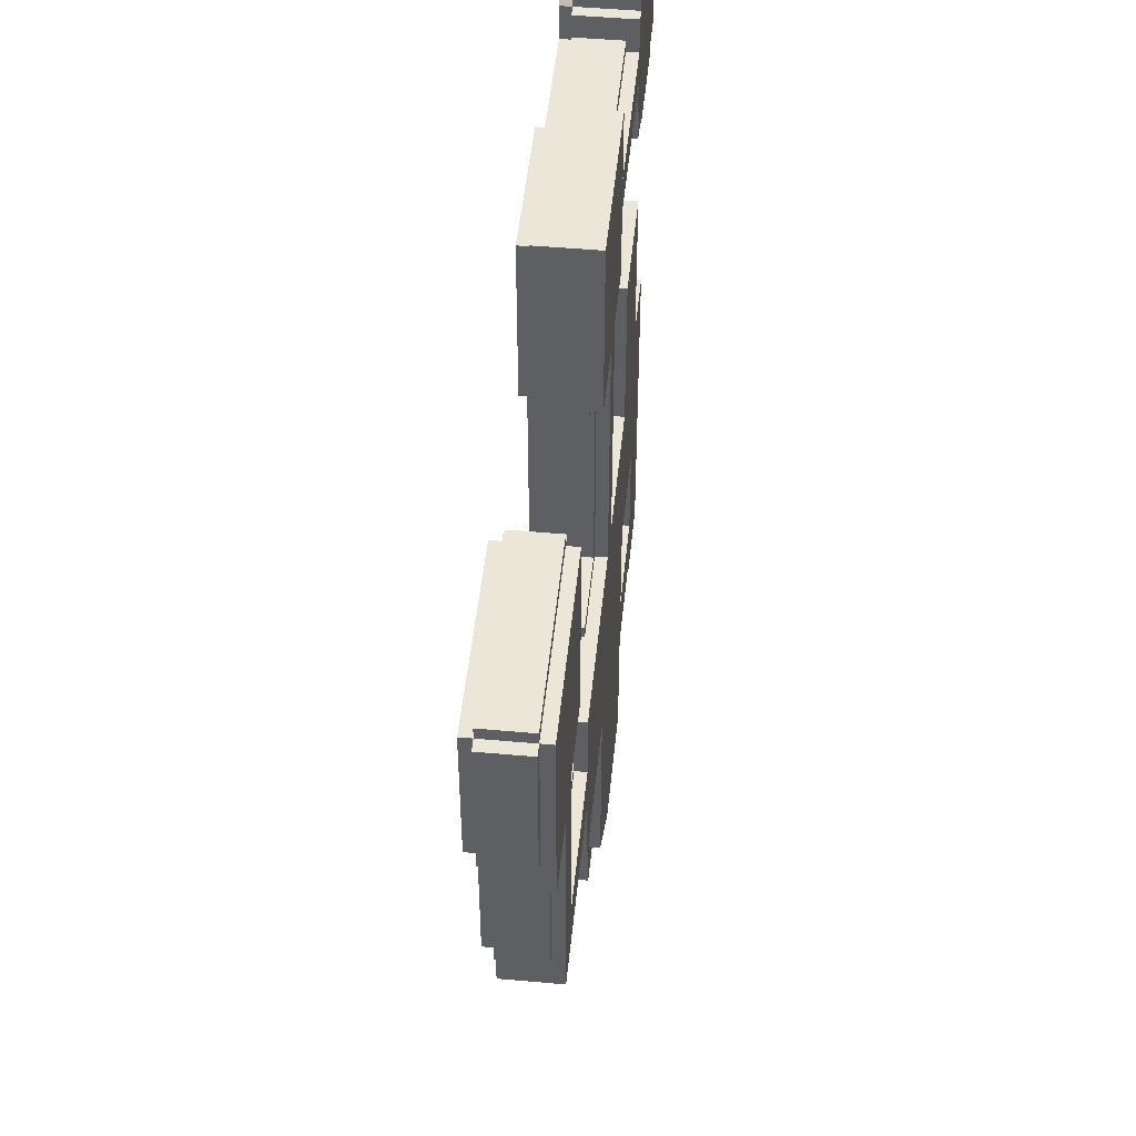
<metadata>
{"format":"obj","ext":"obj","renderer":"f3d","projection":"perspective","resolution":1024,"background":"white","views":[{"elev":49.0,"azim":-84.3,"up":"+Z"}]}
</metadata>
<code>
v -96 32 96
v -96 32 112
v -96 96 112
v -96 96 96
v 128 96 112
v 128 32 112
v 128 32 96
v 128 96 96
v -96 32 -128
v -96 32 96
v -96 96 96
v -96 96 -128
v -80 96 96
v -80 32 96
v -80 32 -128
v -80 96 -128
v 112 32 -128
v 112 32 -32
v 112 96 -32
v 112 96 -128
v 128 96 -32
v 128 32 -32
v 128 32 -128
v 128 96 -128
v 112 32 16
v 112 32 96
v 112 96 96
v 112 96 16
v 128 96 96
v 128 32 96
v 128 32 16
v 128 96 16
v 64 32 -144
v 64 32 -128
v 64 96 -128
v 64 96 -144
v 128 96 -128
v 128 32 -128
v 128 32 -144
v 128 96 -144
v -80 96 -128
v -80 96 96
v -80 112 96
v -80 112 -128
v 112 112 96
v 112 96 96
v 112 96 -128
v 112 112 -128
v -96 32 -144
v -96 32 -128
v -96 96 -128
v -96 96 -144
v -16 96 -128
v -16 32 -128
v -16 32 -144
v -16 96 -144
v -96 16 -128
v -96 16 112
v -96 32 112
v -96 32 -128
v 128 32 112
v 128 16 112
v 128 16 -128
v 128 32 -128
v 0 16 -480
v 0 16 -128
v 0 32 -128
v 0 32 -480
v 48 32 -128
v 48 16 -128
v 48 16 -480
v 48 32 -480
v -16 32 -480
v -16 32 -128
v -16 96 -128
v -16 96 -480
v 0 96 -128
v 0 32 -128
v 0 32 -480
v 0 96 -480
v 0 96 -480
v 0 96 -128
v 0 112 -128
v 0 112 -480
v 48 112 -128
v 48 96 -128
v 48 96 -480
v 48 112 -480
v 48 32 -480
v 48 32 -128
v 48 96 -128
v 48 96 -480
v 64 96 -128
v 64 32 -128
v 64 32 -480
v 64 96 -480
v -128 32 -480
v -128 32 -464
v -128 96 -464
v -128 96 -480
v -16 96 -464
v -16 32 -464
v -16 32 -480
v -16 96 -480
v 64 32 -480
v 64 32 -464
v 64 96 -464
v 64 96 -480
v 240 96 -464
v 240 32 -464
v 240 32 -480
v 240 96 -480
v 128 16 -32
v 128 16 16
v 128 32 16
v 128 32 -32
v 368 32 16
v 368 16 16
v 368 16 -32
v 368 32 -32
v 368 96 -80
v 368 96 -128
v 368 16 -128
v 368 16 -80
v 416 16 -128
v 416 96 -128
v 368 16 64
v 368 16 112
v 368 96 112
v 368 96 64
v 416 96 112
v 416 16 112
v 368 32 -80
v 368 16 -80
v 368 16 64
v 368 32 64
v 416 16 112
v 416 32 112
v 416 16 -128
v 416 32 -128
v 544 32 112
v 544 16 112
v 592 16 64
v 544 16 -128
v 592 16 -80
v 592 32 -80
v 544 32 -128
v 592 32 64
v 592 96 -80
v 544 96 -128
v 544 16 -128
v 592 16 -80
v 592 16 -128
v 592 96 -128
v 592 16 64
v 544 16 112
v 544 96 112
v 592 96 64
v 592 96 112
v 592 16 112
v 592 16 -80
v 592 16 64
v 592 96 64
v 592 96 -80
v 608 96 64
v 608 16 64
v 608 16 -80
v 608 96 -80
v 416 16 -144
v 416 16 -128
v 416 96 -128
v 416 96 -144
v 544 96 -128
v 544 16 -128
v 544 16 -144
v 544 96 -144
v 416 16 112
v 416 16 128
v 416 96 128
v 416 96 112
v 544 96 128
v 544 16 128
v 544 16 112
v 544 96 112
v 352 16 -80
v 352 16 -32
v 352 96 -32
v 352 96 -80
v 368 96 -32
v 368 16 -32
v 368 16 -80
v 368 96 -80
v 352 16 16
v 352 16 64
v 352 96 64
v 352 96 16
v 368 96 64
v 368 16 64
v 368 16 16
v 368 96 16
v 368 32 -80
v 368 16 -80
v 368 16 64
v 368 32 64
v 416 16 112
v 416 32 112
v 416 16 -128
v 416 32 -128
v 544 32 112
v 544 16 112
v 592 16 64
v 544 16 -128
v 592 16 -80
v 592 32 -80
v 544 32 -128
v 592 32 64
v 368 112 -80
v 368 96 -80
v 368 96 64
v 368 112 64
v 416 96 112
v 416 112 112
v 416 96 -128
v 416 112 -128
v 544 112 112
v 544 96 112
v 592 96 64
v 544 96 -128
v 592 96 -80
v 592 112 -80
v 544 112 -128
v 592 112 64
v -512 96 -576
v -512 96 -640
v -512 16 -640
v -512 16 -576
v -448 16 -640
v -448 96 -640
v -448 16 -640
v -512 16 -576
v -512 32 -576
v -448 32 -640
v -256 32 -576
v -256 16 -576
v -256 16 -640
v -256 32 -640
v -512 16 -576
v -512 16 -320
v -512 32 -320
v -512 32 -576
v -448 32 -320
v -448 16 -320
v -448 16 -576
v -448 32 -576
v -448 32 -656
v -448 32 -640
v -448 96 -640
v -448 96 -656
v -256 96 -640
v -256 32 -640
v -256 32 -656
v -256 96 -656
v -448 32 -576
v -448 32 -560
v -448 96 -560
v -448 96 -576
v -256 96 -560
v -256 32 -560
v -256 32 -576
v -256 96 -576
v -448 96 -640
v -512 96 -576
v -512 112 -576
v -448 112 -640
v -256 112 -576
v -256 96 -576
v -256 96 -640
v -256 112 -640
v 92 32 -912
v 92 32 -892
v 92 52 -892
v 92 52 -912
v 112 52 -892
v 112 32 -892
v 112 32 -912
v 112 52 -912
v -256 96 -656
v -256 96 -752
v -256 16 -752
v -256 16 -656
v -144 16 -752
v -144 96 -752
v -608 96 -256
v -608 96 -320
v -608 16 -320
v -608 16 -256
v -512 16 -320
v -512 96 -320
v -608 32 -256
v -608 16 -256
v -608 16 -64
v -608 32 -64
v -512 16 -320
v -512 32 -320
v -352 32 -64
v -352 16 -64
v -448 16 -320
v -352 16 -256
v -352 32 -256
v -448 32 -320
v -352 96 -256
v -448 96 -320
v -448 16 -320
v -352 16 -256
v -352 16 -320
v -352 96 -320
v 496 16 -576
v 400 16 -480
v 400 96 -480
v 496 96 -576
v 496 96 -480
v 496 16 -480
v -256 16 -560
v -256 16 -480
v -256 96 -480
v -256 96 -560
v -128 96 -480
v -128 16 -480
v -48 96 -1024
v -48 96 -1104
v -48 32 -1104
v -48 32 -1024
v 64 32 -1104
v 64 96 -1104
v -48 32 -1024
v -48 16 -1024
v -48 16 -752
v -48 32 -752
v 64 16 -1104
v 64 32 -1104
v 240 32 -752
v 240 16 -752
v 128 16 -1104
v 240 16 -1024
v 240 32 -1024
v 128 32 -1104
v 240 96 -1024
v 128 96 -1104
v 128 16 -1104
v 240 16 -1024
v 240 16 -1104
v 240 96 -1104
v 64 32 -1120
v 64 32 -1104
v 64 96 -1104
v 64 96 -1120
v 128 96 -1104
v 128 32 -1104
v 128 32 -1120
v 128 96 -1120
v 384 16 -752
v 384 16 -480
v 384 32 -480
v 384 32 -752
v 400 32 -480
v 400 16 -480
v 496 16 -576
v 496 16 -752
v 496 32 -752
v 496 32 -576
v -256 32 -656
v -256 16 -656
v -256 16 -560
v -256 32 -560
v -144 16 -752
v -144 32 -752
v -128 16 -480
v -128 32 -480
v 240 32 -480
v 240 16 -480
v 240 16 -752
v 240 32 -752
v 240 16 -704
v 240 16 -480
v 240 32 -480
v 240 32 -704
v 384 32 -480
v 384 16 -480
v 384 16 -704
v 384 32 -704
v 384 16 -944
v 384 16 -752
v 384 32 -752
v 384 32 -944
v 496 32 -752
v 496 16 -752
v 464 16 -944
v 496 16 -848
v 496 32 -848
v 464 32 -944
v 496 96 -848
v 464 96 -944
v 464 16 -944
v 496 16 -848
v 496 16 -944
v 496 96 -944
v 160 32 -784
v 160 32 -752
v 160 96 -752
v 160 96 -784
v 240 96 -752
v 240 32 -752
v 240 32 -784
v 240 96 -784
v -48 32 -784
v -48 32 -752
v -48 96 -752
v -48 96 -784
v 32 96 -752
v 32 32 -752
v 32 32 -784
v 32 96 -784
v 32 32 -784
v 32 32 -752
v 32 96 -752
v 32 96 -784
v 160 96 -752
v 160 32 -752
v 160 32 -784
v 160 96 -784
v 352 32 -32
v 352 32 16
v 352 96 16
v 352 96 -32
v 368 96 16
v 368 32 16
v 368 32 -32
v 368 96 -32
v -144 32 -784
v -144 32 -752
v -144 96 -752
v -144 96 -784
v -48 96 -752
v -48 32 -752
v -48 32 -784
v -48 96 -784
v 240 32 -752
v 240 32 -704
v 240 96 -704
v 240 96 -752
v 384 96 -704
v 384 32 -704
v 384 32 -752
v 384 96 -752
v 240 32 -848
v 240 32 -752
v 240 96 -752
v 240 96 -848
v 384 96 -752
v 384 32 -752
v 384 32 -848
v 384 96 -848
v 496 32 -848
v 496 32 -576
v 496 96 -576
v 496 96 -848
v 512 96 -576
v 512 32 -576
v 512 32 -848
v 512 96 -848
v 240 32 -1024
v 240 32 -928
v 240 96 -928
v 240 96 -1024
v 384 96 -928
v 384 32 -928
v 384 32 -1024
v 384 96 -1024
v 384 32 -960
v 384 32 -944
v 384 96 -944
v 384 96 -960
v 496 96 -944
v 496 32 -944
v 496 32 -960
v 496 96 -960
v -64 32 -1024
v -64 32 -784
v -64 96 -784
v -64 96 -1024
v -48 96 -784
v -48 32 -784
v -48 32 -1024
v -48 96 -1024
v 240 16 -320
v 240 16 -256
v 240 96 -256
v 240 96 -320
v 288 96 -256
v 288 16 -256
v 240 16 -480
v 240 16 -320
v 240 32 -320
v 240 32 -480
v 288 16 -256
v 288 32 -256
v 352 32 -256
v 352 16 -256
v 400 16 -320
v 400 16 -480
v 400 32 -480
v 400 32 -320
v 400 16 -320
v 352 16 -256
v 352 96 -256
v 400 96 -320
v 400 96 -256
v 400 16 -256
v 224 32 -464
v 224 32 -320
v 224 96 -320
v 224 96 -464
v 240 96 -320
v 240 32 -320
v 240 32 -464
v 240 96 -464
v 400 32 -480
v 400 32 -320
v 400 96 -320
v 400 96 -480
v 416 96 -320
v 416 32 -320
v 416 32 -480
v 416 96 -480
v 240 16 -928
v 240 16 -848
v 240 32 -848
v 240 32 -928
v 384 32 -848
v 384 16 -848
v 384 16 -928
v 384 32 -928
v 240 80 -928
v 240 80 -848
v 240 96 -848
v 240 96 -928
v 256 96 -848
v 256 80 -848
v 256 80 -928
v 256 96 -928
v 240 32 -928
v 240 32 -848
v 240 56 -848
v 240 56 -928
v 256 56 -848
v 256 32 -848
v 256 32 -928
v 256 56 -928
v 92 32 -892
v 92 32 -872
v 92 52 -872
v 92 52 -892
v 112 52 -872
v 112 32 -872
v 112 32 -892
v 112 52 -892
v 72 32 -892
v 72 32 -872
v 72 52 -872
v 72 52 -892
v 92 52 -872
v 92 32 -872
v 92 32 -892
v 92 52 -892
v 72 32 -912
v 72 32 -892
v 72 52 -892
v 72 52 -912
v 92 52 -892
v 92 32 -892
v 92 32 -912
v 92 52 -912
v -256 112 -656
v -256 96 -656
v -256 96 -560
v -256 112 -560
v -144 96 -752
v -144 112 -752
v -128 96 -480
v -128 112 -480
v 240 112 -480
v 240 96 -480
v 240 96 -752
v 240 112 -752
v 240 96 -704
v 240 96 -480
v 240 112 -480
v 240 112 -704
v 384 112 -480
v 384 96 -480
v 384 96 -704
v 384 112 -704
v 240 96 -480
v 240 96 -320
v 240 112 -320
v 240 112 -480
v 288 96 -256
v 288 112 -256
v 352 112 -256
v 352 96 -256
v 400 96 -320
v 400 96 -480
v 400 112 -480
v 400 112 -320
v 384 96 -752
v 384 96 -480
v 384 112 -480
v 384 112 -752
v 400 112 -480
v 400 96 -480
v 496 96 -576
v 496 96 -752
v 496 112 -752
v 496 112 -576
v 384 96 -944
v 384 96 -752
v 384 112 -752
v 384 112 -944
v 496 112 -752
v 496 96 -752
v 464 96 -944
v 496 96 -848
v 496 112 -848
v 464 112 -944
v 240 96 -928
v 240 96 -848
v 240 112 -848
v 240 112 -928
v 384 112 -848
v 384 96 -848
v 384 96 -928
v 384 112 -928
v -48 112 -1024
v -48 96 -1024
v -48 96 -752
v -48 112 -752
v 64 96 -1104
v 64 112 -1104
v 240 112 -752
v 240 96 -752
v 128 96 -1104
v 240 96 -1024
v 240 112 -1024
v 128 112 -1104
v 288 32 -256
v 288 32 -240
v 288 96 -240
v 288 96 -256
v 352 96 -240
v 352 32 -240
v 352 32 -256
v 352 96 -256
v 128 32 16
v 128 32 32
v 128 96 32
v 128 96 16
v 352 96 32
v 352 32 32
v 352 32 16
v 352 96 16
v 128 32 -48
v 128 32 -32
v 128 96 -32
v 128 96 -48
v 352 96 -32
v 352 32 -32
v 352 32 -48
v 352 96 -48
v 112 96 -32
v 112 96 16
v 112 112 16
v 112 112 -32
v 368 112 16
v 368 96 16
v 368 96 -32
v 368 112 -32
v -448 32 -560
v -448 32 -320
v -448 96 -320
v -448 96 -560
v -432 96 -320
v -432 32 -320
v -432 32 -560
v -432 96 -560
v -528 32 -576
v -528 32 -320
v -528 96 -320
v -528 96 -576
v -512 96 -320
v -512 32 -320
v -512 32 -576
v -512 96 -576
v -624 32 -256
v -624 32 -64
v -624 96 -64
v -624 96 -256
v -608 96 -64
v -608 32 -64
v -608 32 -256
v -608 96 -256
v -352 32 -256
v -352 32 -64
v -352 96 -64
v -352 96 -256
v -336 96 -64
v -336 32 -64
v -336 32 -256
v -336 96 -256
v -608 112 -256
v -608 96 -256
v -608 96 -64
v -608 112 -64
v -512 96 -320
v -512 112 -320
v -352 112 -64
v -352 96 -64
v -448 96 -320
v -352 96 -256
v -352 112 -256
v -448 112 -320
v -512 96 -576
v -512 96 -320
v -512 112 -320
v -512 112 -576
v -448 112 -320
v -448 96 -320
v -448 96 -576
v -448 112 -576
v -448 32 -64
v -448 32 -48
v -448 96 -48
v -448 96 -64
v -352 96 -48
v -352 32 -48
v -352 32 -64
v -352 96 -64
v -608 32 -64
v -608 32 -48
v -608 96 -48
v -608 96 -64
v -512 96 -48
v -512 32 -48
v -512 32 -64
v -512 96 -64
v -512 32 -64
v -512 32 -48
v -512 96 -48
v -512 96 -64
v -448 96 -48
v -448 32 -48
v -448 32 -64
v -448 96 -64
v -496 80 -84
v -496 80 -72
v -496 96 -72
v -496 96 -84
v -464 96 -72
v -464 80 -72
v -464 80 -84
v -464 96 -84
o entity0_brush0
f 1 2 3 4
f 5 3 2 6
f 6 2 1 7
f 8 4 3 5
f 7 1 4 8
f 8 5 6 7
o entity0_brush1
f 9 10 11 12
f 13 11 10 14
f 14 10 9 15
f 16 12 11 13
f 15 9 12 16
f 16 13 14 15
o entity0_brush2
f 17 18 19 20
f 21 19 18 22
f 22 18 17 23
f 24 20 19 21
f 23 17 20 24
f 24 21 22 23
o entity0_brush3
f 25 26 27 28
f 29 27 26 30
f 30 26 25 31
f 32 28 27 29
f 31 25 28 32
f 32 29 30 31
o entity0_brush4
f 33 34 35 36
f 37 35 34 38
f 38 34 33 39
f 40 36 35 37
f 39 33 36 40
f 40 37 38 39
o entity0_brush5
f 41 42 43 44
f 45 43 42 46
f 46 42 41 47
f 48 44 43 45
f 47 41 44 48
f 48 45 46 47
o entity0_brush6
f 49 50 51 52
f 53 51 50 54
f 54 50 49 55
f 56 52 51 53
f 55 49 52 56
f 56 53 54 55
o entity0_brush7
f 57 58 59 60
f 61 59 58 62
f 62 58 57 63
f 64 60 59 61
f 63 57 60 64
f 64 61 62 63
o entity0_brush8
f 65 66 67 68
f 69 67 66 70
f 70 66 65 71
f 72 68 67 69
f 71 65 68 72
f 72 69 70 71
o entity0_brush9
f 73 74 75 76
f 77 75 74 78
f 78 74 73 79
f 80 76 75 77
f 79 73 76 80
f 80 77 78 79
o entity0_brush10
f 81 82 83 84
f 85 83 82 86
f 86 82 81 87
f 88 84 83 85
f 87 81 84 88
f 88 85 86 87
o entity0_brush11
f 89 90 91 92
f 93 91 90 94
f 94 90 89 95
f 96 92 91 93
f 95 89 92 96
f 96 93 94 95
o entity0_brush12
f 97 98 99 100
f 101 99 98 102
f 102 98 97 103
f 104 100 99 101
f 103 97 100 104
f 104 101 102 103
o entity0_brush13
f 105 106 107 108
f 109 107 106 110
f 110 106 105 111
f 112 108 107 109
f 111 105 108 112
f 112 109 110 111
o entity0_brush14
f 113 114 115 116
f 117 115 114 118
f 118 114 113 119
f 120 116 115 117
f 119 113 116 120
f 120 117 118 119
o entity0_brush15
f 121 122 123 124
f 124 123 125
f 126 122 121
f 125 123 122 126
f 121 124 125 126
o entity0_brush16
f 127 128 129 130
f 131 129 128 132
f 132 128 127
f 130 129 131
f 132 127 130 131
o entity0_brush17
f 133 134 135 136
f 136 135 137 138
f 139 134 133 140
f 141 138 137 142
f 143 142 137 135 134 139 144 145
f 146 147 140 133 136 138 141 148
f 144 139 140 147
f 148 141 142 143
f 145 144 147 146
f 148 143 145 146
o entity0_brush18
f 149 150 151 152
f 152 151 153
f 154 150 149
f 153 151 150 154
f 149 152 153 154
o entity0_brush19
f 155 156 157 158
f 159 157 156 160
f 160 156 155
f 158 157 159
f 160 155 158 159
o entity0_brush20
f 161 162 163 164
f 165 163 162 166
f 166 162 161 167
f 168 164 163 165
f 167 161 164 168
f 168 165 166 167
o entity0_brush21
f 169 170 171 172
f 173 171 170 174
f 174 170 169 175
f 176 172 171 173
f 175 169 172 176
f 176 173 174 175
o entity0_brush22
f 177 178 179 180
f 181 179 178 182
f 182 178 177 183
f 184 180 179 181
f 183 177 180 184
f 184 181 182 183
o entity0_brush23
f 185 186 187 188
f 189 187 186 190
f 190 186 185 191
f 192 188 187 189
f 191 185 188 192
f 192 189 190 191
o entity0_brush24
f 193 194 195 196
f 197 195 194 198
f 198 194 193 199
f 200 196 195 197
f 199 193 196 200
f 200 197 198 199
o entity0_brush25
f 201 202 203 204
f 204 203 205 206
f 207 202 201 208
f 209 206 205 210
f 211 210 205 203 202 207 212 213
f 214 215 208 201 204 206 209 216
f 212 207 208 215
f 216 209 210 211
f 213 212 215 214
f 216 211 213 214
o entity0_brush26
f 217 218 219 220
f 220 219 221 222
f 223 218 217 224
f 225 222 221 226
f 227 226 221 219 218 223 228 229
f 230 231 224 217 220 222 225 232
f 228 223 224 231
f 232 225 226 227
f 229 228 231 230
f 232 227 229 230
o entity0_brush27
f 233 234 235 236
f 236 235 237
f 238 234 233
f 237 235 234 238
f 233 236 237 238
o entity0_brush28
f 239 240 241 242
f 243 241 240 244
f 244 240 239 245
f 246 242 241 243
f 245 239 242 246
f 246 243 244 245
o entity0_brush29
f 247 248 249 250
f 251 249 248 252
f 252 248 247 253
f 254 250 249 251
f 253 247 250 254
f 254 251 252 253
o entity0_brush30
f 255 256 257 258
f 259 257 256 260
f 260 256 255 261
f 262 258 257 259
f 261 255 258 262
f 262 259 260 261
o entity0_brush31
f 263 264 265 266
f 267 265 264 268
f 268 264 263 269
f 270 266 265 267
f 269 263 266 270
f 270 267 268 269
o entity0_brush32
f 271 272 273 274
f 275 273 272 276
f 276 272 271 277
f 278 274 273 275
f 277 271 274 278
f 278 275 276 277
o entity0_brush33
f 279 280 281 282
f 283 281 280 284
f 284 280 279 285
f 286 282 281 283
f 285 279 282 286
f 286 283 284 285
o entity0_brush34
f 287 288 289 290
f 290 289 291
f 292 288 287
f 291 289 288 292
f 287 290 291 292
o entity0_brush35
f 293 294 295 296
f 296 295 297
f 298 294 293
f 297 295 294 298
f 293 296 297 298
o entity0_brush36
f 299 300 301 302
f 303 300 299 304
f 305 302 301 306
f 306 301 300 303 307 308
f 309 310 304 299 302 305
f 307 303 304 310
f 308 307 310 309
f 309 305 306 308
o entity0_brush37
f 311 312 313 314
f 314 313 315
f 316 312 311
f 315 313 312 316
f 311 314 315 316
o entity0_brush38
f 317 318 319 320
f 321 319 318 322
f 322 318 317
f 320 319 321
f 322 317 320 321
o entity0_brush39
f 323 324 325 326
f 327 325 324 328
f 328 324 323
f 326 325 327
f 328 323 326 327
o entity0_brush40
f 329 330 331 332
f 332 331 333
f 334 330 329
f 333 331 330 334
f 329 332 333 334
o entity0_brush41
f 335 336 337 338
f 339 336 335 340
f 341 338 337 342
f 342 337 336 339 343 344
f 345 346 340 335 338 341
f 343 339 340 346
f 344 343 346 345
f 345 341 342 344
o entity0_brush42
f 347 348 349 350
f 350 349 351
f 352 348 347
f 351 349 348 352
f 347 350 351 352
o entity0_brush43
f 353 354 355 356
f 357 355 354 358
f 358 354 353 359
f 360 356 355 357
f 359 353 356 360
f 360 357 358 359
o entity0_brush44
f 361 362 363 364
f 365 363 362 366
f 367 366 362 361 368
f 369 364 363 365 370
f 368 361 364 369
f 370 365 366 367
f 370 367 368 369
o entity0_brush45
f 371 372 373 374
f 375 372 371 376
f 374 373 377 378
f 379 378 377 380
f 380 377 373 372 375 381
f 382 376 371 374 378 379
f 381 375 376 382
f 382 379 380 381
o entity0_brush46
f 383 384 385 386
f 387 385 384 388
f 388 384 383 389
f 390 386 385 387
f 389 383 386 390
f 390 387 388 389
o entity0_brush47
f 391 392 393 394
f 395 393 392 396
f 396 392 391 397 398
f 399 400 394 393 395
f 397 391 394 400
f 398 397 400 399
f 398 399 395 396
o entity0_brush48
f 401 402 403 404
f 404 403 405
f 406 402 401
f 405 403 402 406
f 401 404 405 406
o entity0_brush49
f 407 408 409 410
f 411 409 408 412
f 412 408 407 413
f 414 410 409 411
f 413 407 410 414
f 414 411 412 413
o entity0_brush50
f 415 416 417 418
f 419 417 416 420
f 420 416 415 421
f 422 418 417 419
f 421 415 418 422
f 422 419 420 421
o entity0_brush51
f 423 424 425 426
f 427 425 424 428
f 428 424 423 429
f 430 426 425 427
f 429 423 426 430
f 430 427 428 429
o entity0_brush52
f 431 432 433 434
f 435 433 432 436
f 436 432 431 437
f 438 434 433 435
f 437 431 434 438
f 438 435 436 437
o entity0_brush53
f 439 440 441 442
f 443 441 440 444
f 444 440 439 445
f 446 442 441 443
f 445 439 442 446
f 446 443 444 445
o entity0_brush54
f 447 448 449 450
f 451 449 448 452
f 452 448 447 453
f 454 450 449 451
f 453 447 450 454
f 454 451 452 453
o entity0_brush55
f 455 456 457 458
f 459 457 456 460
f 460 456 455 461
f 462 458 457 459
f 461 455 458 462
f 462 459 460 461
o entity0_brush56
f 463 464 465 466
f 467 465 464 468
f 468 464 463 469
f 470 466 465 467
f 469 463 466 470
f 470 467 468 469
o entity0_brush57
f 471 472 473 474
f 475 473 472 476
f 476 472 471 477
f 478 474 473 475
f 477 471 474 478
f 478 475 476 477
o entity0_brush58
f 479 480 481 482
f 483 481 480 484
f 484 480 479 485
f 486 482 481 483
f 485 479 482 486
f 486 483 484 485
o entity0_brush59
f 487 488 489 490
f 491 489 488 492
f 492 488 487 493
f 494 490 489 491
f 493 487 490 494
f 494 491 492 493
o entity0_brush60
f 495 496 497 498
f 499 497 496 500
f 500 496 495
f 498 497 499
f 500 495 498 499
o entity0_brush61
f 501 502 503 504
f 503 502 505 506
f 507 506 505 508
f 509 508 505 502 501 510
f 511 504 503 506 507 512
f 510 501 504 511
f 512 507 508 509
f 512 509 510 511
o entity0_brush62
f 513 514 515 516
f 517 515 514 518
f 518 514 513
f 516 515 517
f 518 513 516 517
o entity0_brush63
f 519 520 521 522
f 523 521 520 524
f 524 520 519 525
f 526 522 521 523
f 525 519 522 526
f 526 523 524 525
o entity0_brush64
f 527 528 529 530
f 531 529 528 532
f 532 528 527 533
f 534 530 529 531
f 533 527 530 534
f 534 531 532 533
o entity0_brush65
f 535 536 537 538
f 539 537 536 540
f 540 536 535 541
f 542 538 537 539
f 541 535 538 542
f 542 539 540 541
o entity0_brush66
f 543 544 545 546
f 547 545 544 548
f 548 544 543 549
f 550 546 545 547
f 549 543 546 550
f 550 547 548 549
o entity0_brush67
f 551 552 553 554
f 555 553 552 556
f 556 552 551 557
f 558 554 553 555
f 557 551 554 558
f 558 555 556 557
o entity0_brush68
f 559 560 561 562
f 563 561 560 564
f 564 560 559 565
f 566 562 561 563
f 565 559 562 566
f 566 563 564 565
o entity0_brush69
f 567 568 569 570
f 571 569 568 572
f 572 568 567 573
f 574 570 569 571
f 573 567 570 574
f 574 571 572 573
o entity0_brush70
f 575 576 577 578
f 579 577 576 580
f 580 576 575 581
f 582 578 577 579
f 581 575 578 582
f 582 579 580 581
o entity0_brush71
f 583 584 585 586
f 587 584 583 588
f 586 585 589 590
f 591 590 589 592
f 592 589 585 584 587 593
f 594 588 583 586 590 591
f 593 587 588 594
f 594 591 592 593
o entity0_brush72
f 595 596 597 598
f 599 597 596 600
f 600 596 595 601
f 602 598 597 599
f 601 595 598 602
f 602 599 600 601
o entity0_brush73
f 603 604 605 606
f 605 604 607 608
f 609 608 607 610
f 611 610 607 604 603 612
f 613 606 605 608 609 614
f 612 603 606 613
f 614 609 610 611
f 614 611 612 613
o entity0_brush74
f 615 616 617 618
f 619 617 616 620
f 621 620 616 615 622
f 623 618 617 619 624
f 622 615 618 623
f 624 619 620 621
f 624 621 622 623
o entity0_brush75
f 625 626 627 628
f 629 627 626 630
f 630 626 625 631 632
f 633 634 628 627 629
f 631 625 628 634
f 632 631 634 633
f 632 633 629 630
o entity0_brush76
f 635 636 637 638
f 639 637 636 640
f 640 636 635 641
f 642 638 637 639
f 641 635 638 642
f 642 639 640 641
o entity0_brush77
f 643 644 645 646
f 647 644 643 648
f 649 646 645 650
f 650 645 644 647 651 652
f 653 654 648 643 646 649
f 651 647 648 654
f 652 651 654 653
f 653 649 650 652
o entity0_brush78
f 655 656 657 658
f 659 657 656 660
f 660 656 655 661
f 662 658 657 659
f 661 655 658 662
f 662 659 660 661
o entity0_brush79
f 663 664 665 666
f 667 665 664 668
f 668 664 663 669
f 670 666 665 667
f 669 663 666 670
f 670 667 668 669
o entity0_brush80
f 671 672 673 674
f 675 673 672 676
f 676 672 671 677
f 678 674 673 675
f 677 671 674 678
f 678 675 676 677
o entity0_brush81
f 679 680 681 682
f 683 681 680 684
f 684 680 679 685
f 686 682 681 683
f 685 679 682 686
f 686 683 684 685
o entity0_brush82
f 687 688 689 690
f 691 689 688 692
f 692 688 687 693
f 694 690 689 691
f 693 687 690 694
f 694 691 692 693
o entity0_brush83
f 695 696 697 698
f 699 697 696 700
f 700 696 695 701
f 702 698 697 699
f 701 695 698 702
f 702 699 700 701
o entity0_brush84
f 703 704 705 706
f 707 705 704 708
f 708 704 703 709
f 710 706 705 707
f 709 703 706 710
f 710 707 708 709
o entity0_brush85
f 711 712 713 714
f 715 713 712 716
f 716 712 711 717
f 718 714 713 715
f 717 711 714 718
f 718 715 716 717
o entity0_brush86
f 719 720 721 722
f 723 720 719 724
f 725 722 721 726
f 726 721 720 723 727 728
f 729 730 724 719 722 725
f 727 723 724 730
f 728 727 730 729
f 729 725 726 728
o entity0_brush87
f 731 732 733 734
f 735 733 732 736
f 736 732 731 737
f 738 734 733 735
f 737 731 734 738
f 738 735 736 737
o entity0_brush88
f 739 740 741 742
f 743 741 740 744
f 744 740 739 745
f 746 742 741 743
f 745 739 742 746
f 746 743 744 745
o entity0_brush89
f 747 748 749 750
f 751 749 748 752
f 752 748 747 753
f 754 750 749 751
f 753 747 750 754
f 754 751 752 753
o entity0_brush90
f 755 756 757 758
f 759 757 756 760
f 760 756 755 761
f 762 758 757 759
f 761 755 758 762
f 762 759 760 761
o entity0_brush91
f 763 764 765 766
f 767 765 764 768
f 768 764 763 769
f 770 766 765 767
f 769 763 766 770
f 770 767 768 769

</code>
